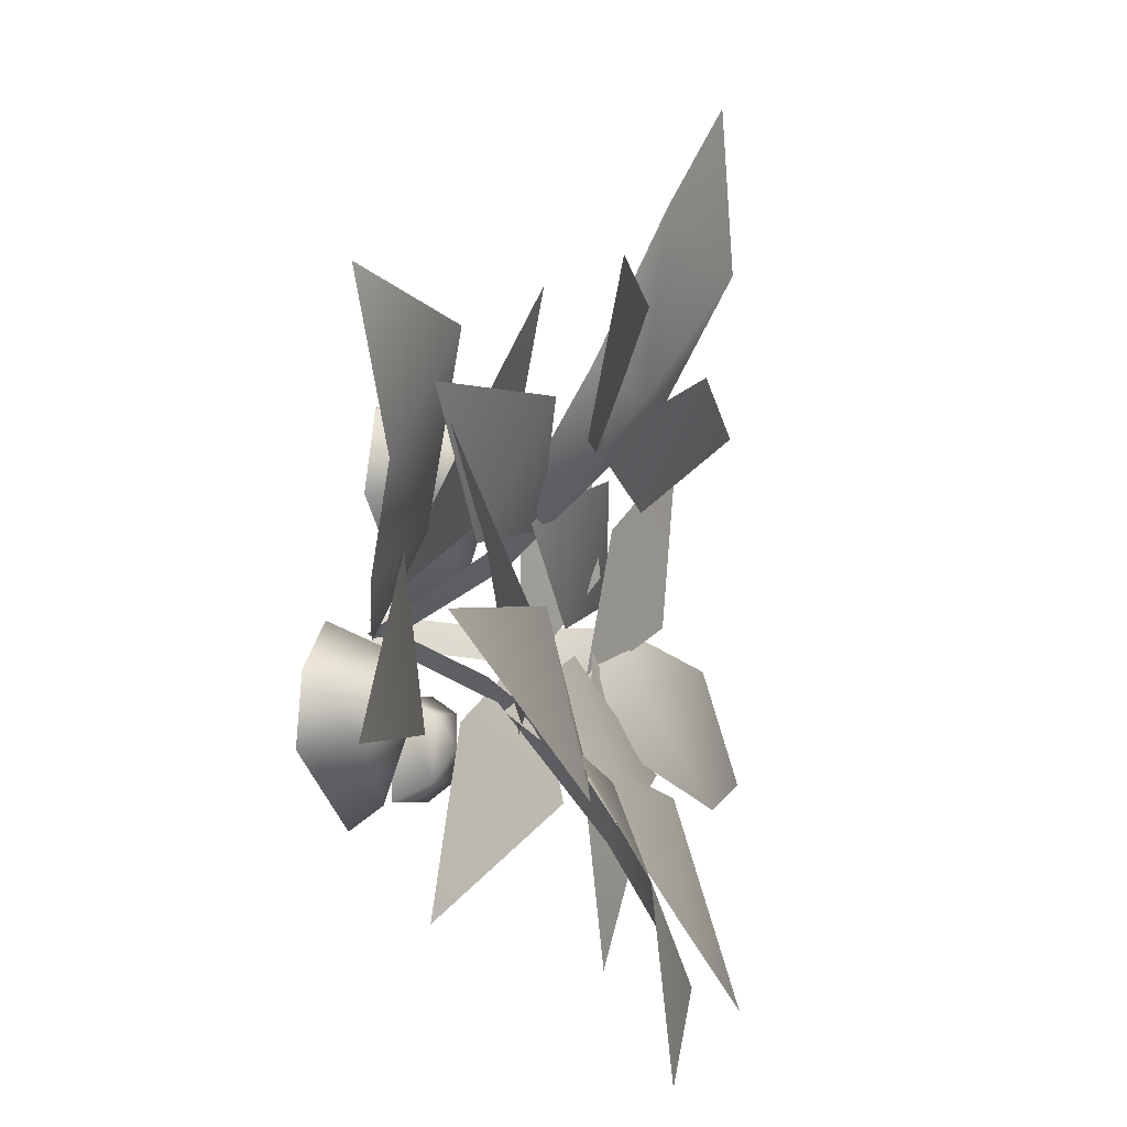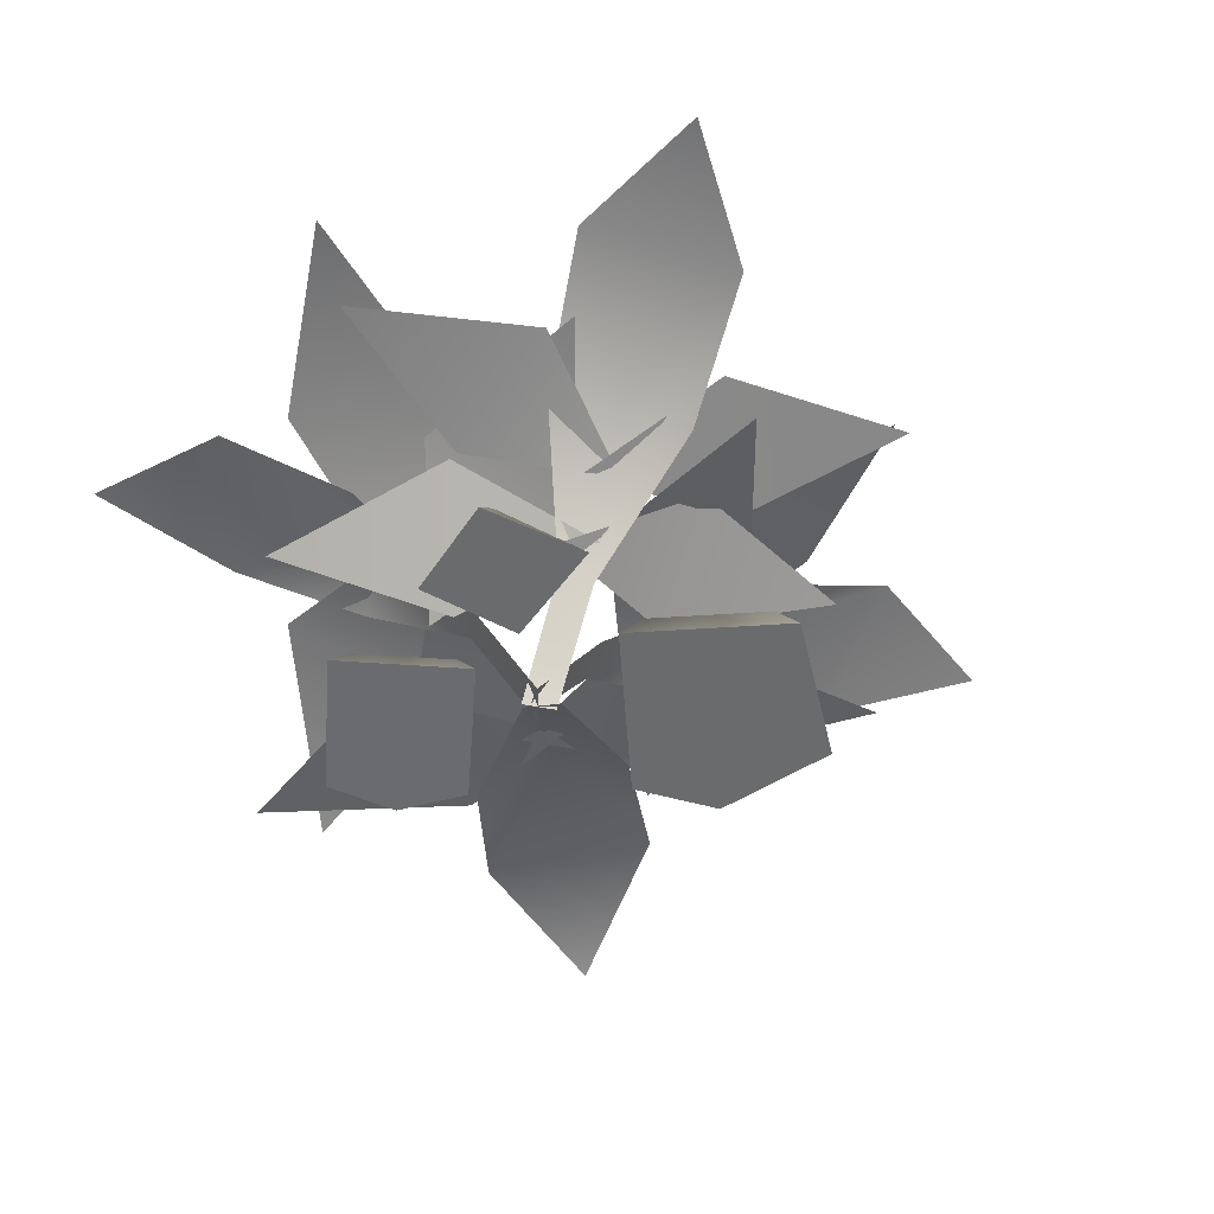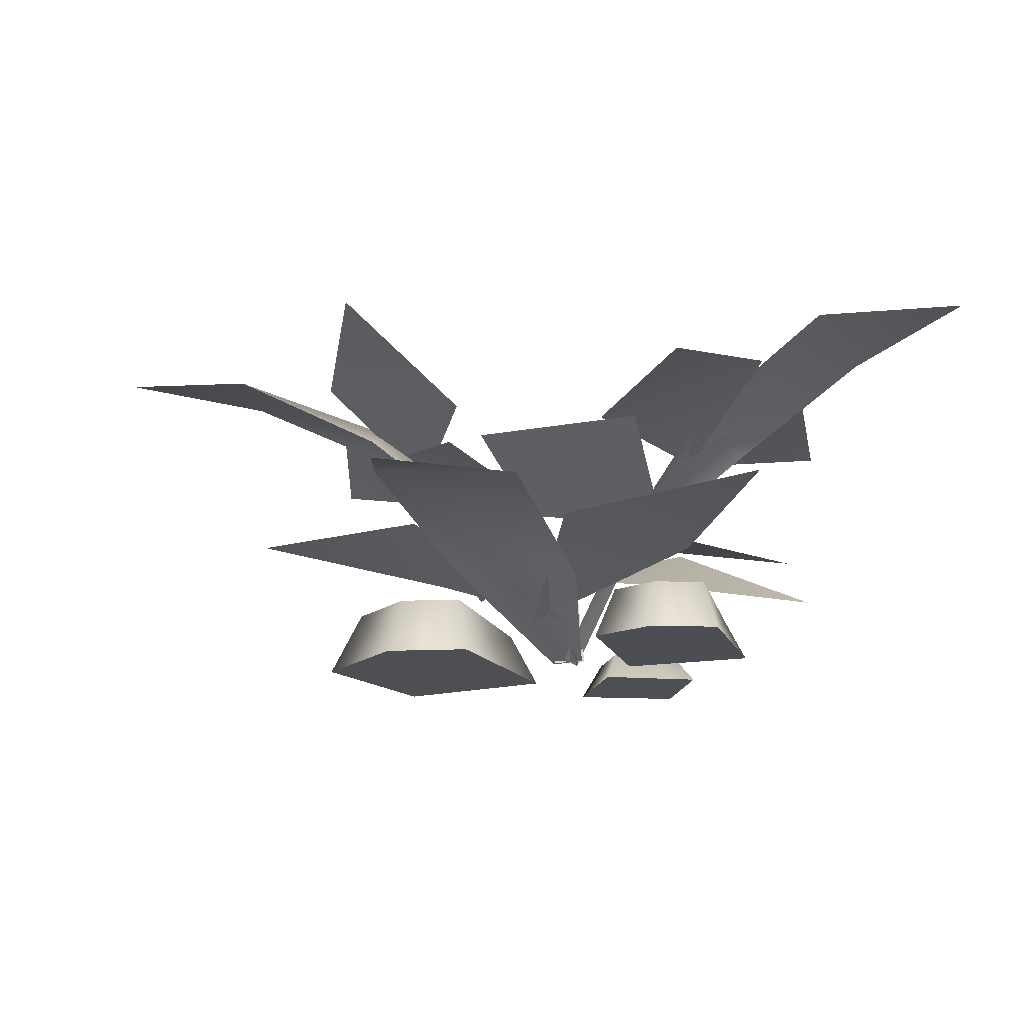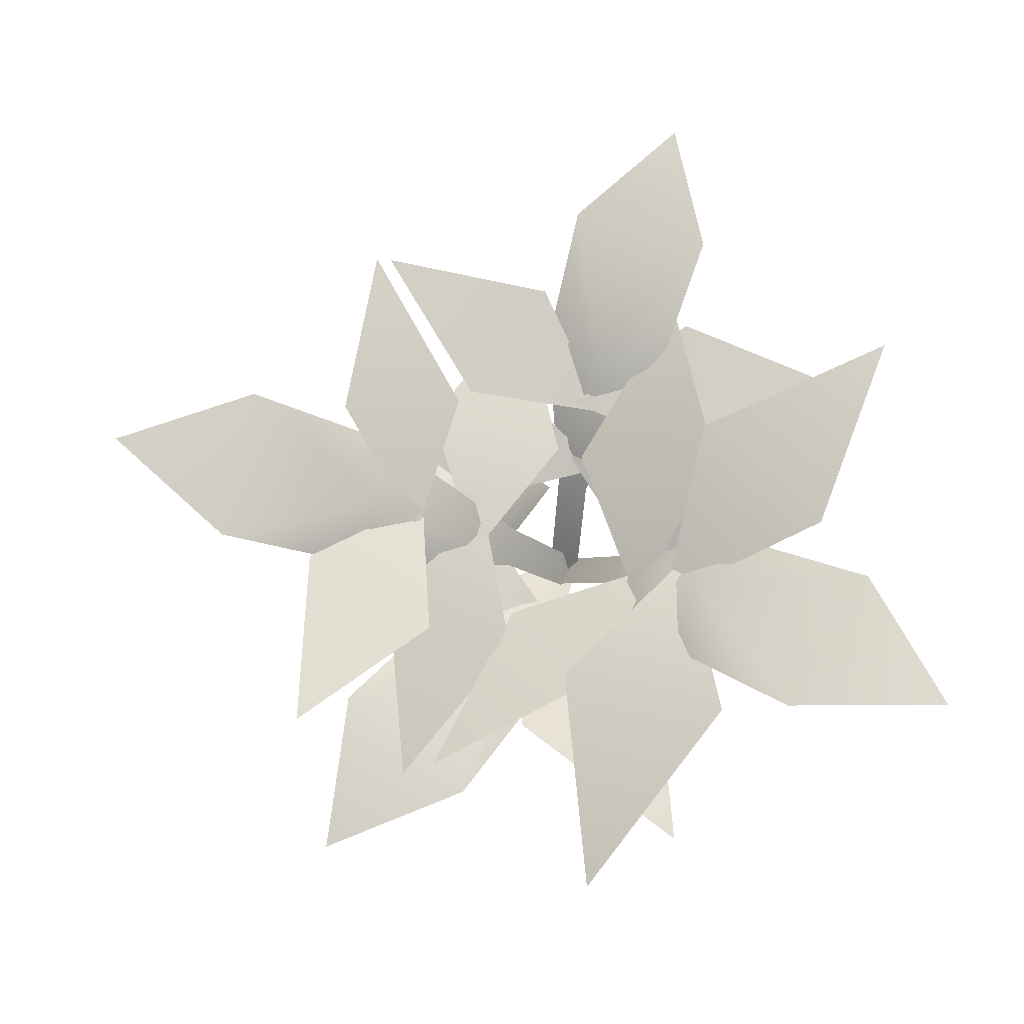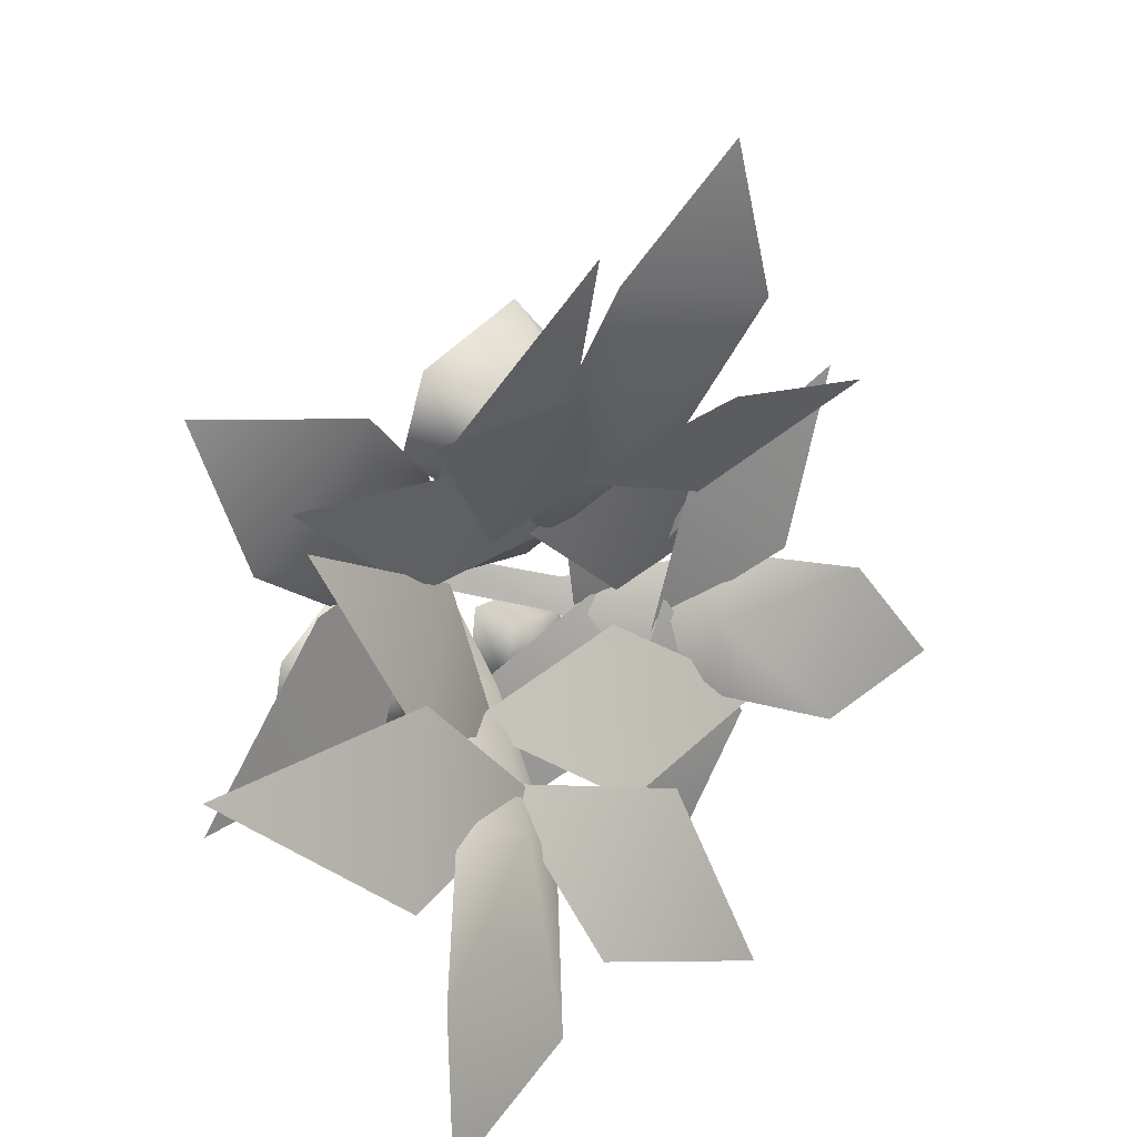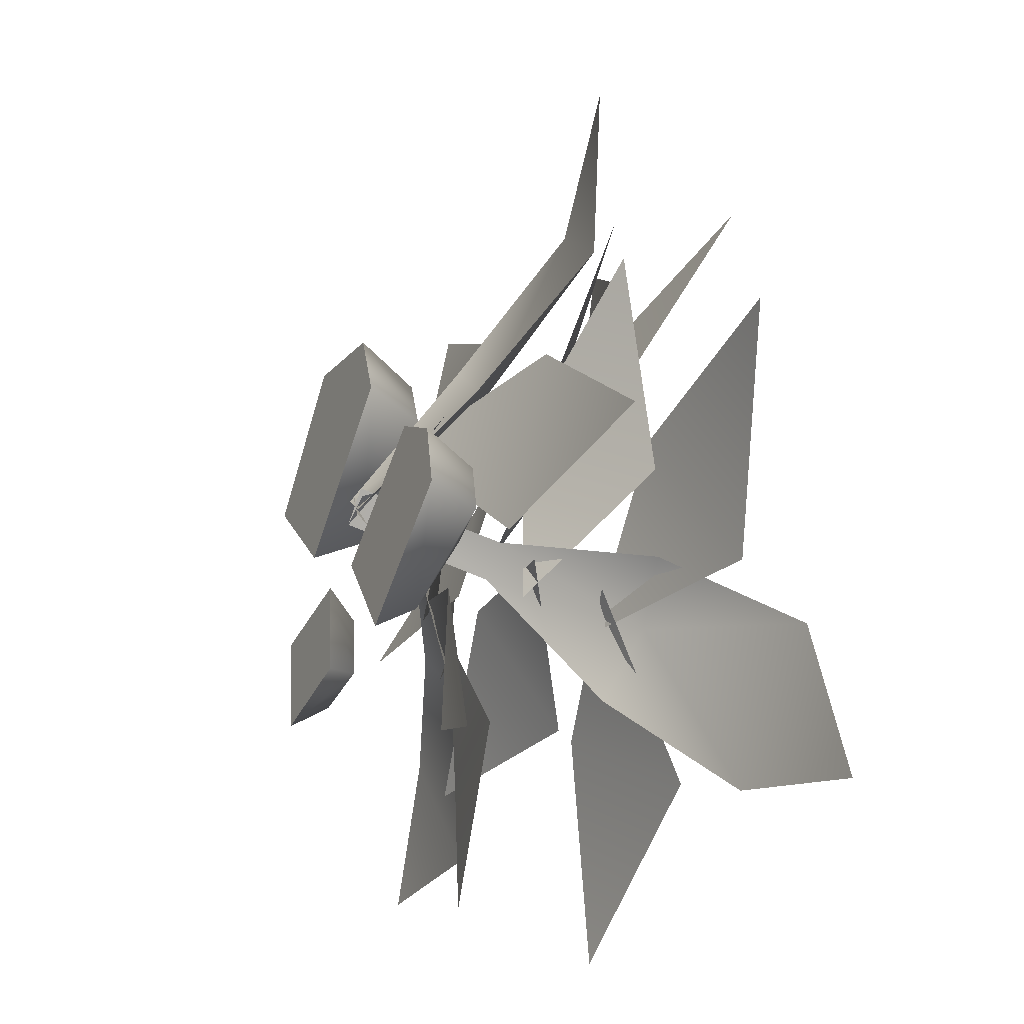
<metadata>
{"format":"obj","ext":"obj","renderer":"f3d","projection":"perspective","resolution":1024,"background":"white","views":[{"elev":-2.2,"azim":106.3,"up":"+Z"},{"elev":-53.2,"azim":-126.1,"up":"+Y"},{"elev":-17.6,"azim":75.4,"up":"+Y"},{"elev":71.0,"azim":86.2,"up":"+Y"},{"elev":27.2,"azim":137.6,"up":"+Z"},{"elev":-36.9,"azim":65.0,"up":"+Z"}]}
</metadata>
<code>
o model_4202
v 0.05859 -5.364e-07 0.2194
v -0.001475 0.1223 0.2208
v 0.003876 -5.364e-07 0.374
v -0.04037 0.1225 0.3367
v -0.1912 0.1223 0.3945
v -0.2129 -5.364e-07 0.454
v -0.1731 0.1599 0.2247
v -0.1971 0.09852 0.05581
v -0.3437 0.09852 0.2296
v -0.4048 -5.364e-07 0.23
v -0.2069 -5.364e-07 -0.004569
v 0.04673 0.06925 -0.1645
v 0.1451 0.06925 -0.3233
v -0.001602 -5.364e-07 -0.156
v 0.1311 -5.364e-07 -0.3704
v 0.1848 0.1303 -0.1889
v 0.2246 0.1033 -0.0544
v 0.3049 0.1033 -0.1146
v 0.3229 0.1033 -0.2132
v 0.3449 -0.001356 -0.08978
v 0.2385 -0.001356 -0.007331
v 0.3713 -0.001356 -0.2218
v -0.1431 0.06276 -0.1717
v -0.1066 -5.364e-07 -0.139
v -0.1302 0.06276 -0.2965
v -0.08468 -5.364e-07 -0.3294
v -0.1994 0.08602 -0.2351
v -0.2556 0.06276 -0.2986
v -0.2685 0.06276 -0.1738
v -0.2814 -5.364e-07 -0.3408
v -0.313 -5.364e-07 -0.1429
v 0.1311 -5.364e-07 -0.3704
v 0.3713 -0.001356 -0.2218
v -0.001602 -5.364e-07 -0.156
v 0.3449 -0.001356 -0.08978
v 0.2385 -0.001356 -0.007331
v -0.08468 -5.364e-07 -0.3294
v -0.1066 -5.364e-07 -0.139
v -0.2814 -5.364e-07 -0.3408
v -0.313 -5.364e-07 -0.1429
v -0.2069 -5.364e-07 -0.004569
v 0.05859 -5.364e-07 0.2194
v -0.4048 -5.364e-07 0.23
v 0.003876 -5.364e-07 0.374
v -0.2129 -5.364e-07 0.454
v 0.04254 0.1736 -0.1816
v 0.1022 0.1399 -0.5287
v -0.1563 0.3024 -0.3318
v -0.2055 0.2354 -0.03947
v -0.6975 0.4324 -0.09618
v -0.3716 0.3904 -0.1173
v -0.5818 0.4789 -0.363
v -0.153 0.1878 -0.0182
v -0.1286 0.1998 -0.07757
v -0.8705 0.4635 -0.3269
v -0.4378 0.3319 -0.01195
v -0.3316 0.3759 -0.2485
v -0.009886 0 0.007873
v 0.0155 0 -0.04918
v -0.349 0.3185 0.08076
v -0.3114 0.2963 0.4114
v -0.1113 0.237 0.1583
v -0.1689 0.2132 -0.1125
v -0.08077 0.4546 -0.3441
v -0.4732 0.3947 -0.2921
v -0.1587 0.3228 -0.06563
v 0.1621 0.2908 -0.1608
v 0.1167 0.5971 -0.5284
v -0.264 0.6017 -0.7058
v -0.1413 0.5106 -0.3193
v 0.1979 0.4076 -0.2142
v 0.2509 0.6376 -0.603
v 0.1958 0.4908 -0.2769
v 0.5054 0.6357 -0.4134
v 0.5347 0.6774 -0.7201
v -0.02799 0 -0.04592
v 0.03016 0 -0.001657
v 0.05078 0.2451 -0.1478
v 0.1105 0.2455 -0.1029
v 0.09921 0.4548 -0.3834
v 0.3241 0.4551 -0.2108
v 0.3113 0.1062 0.05472
v 0.2098 0.17 0.1418
v 0.5501 0.2261 0.2402
v 0.6435 0.1979 0.5383
v 0.3391 0.274 0.4723
v 0.1207 0.1521 0.2594
v -0.02569 0 0.005944
v 0.02009 0 -0.04272
v 0.4066 0.1991 0.1036
v 0.6814 0.2257 -0.2019
v 0.272 0.1887 -0.1985
v 0.07027 0.0644 0.07869
v -0.1912 0.2959 -0.01735
v -0.5519 0.2747 0.03686
v -0.2604 0.3591 0.2556
v 0.0332 0.294 0.1807
v 0.1539 0.3803 0.3709
v 0.5148 0.2883 0.3633
v 0.2451 0.27 0.1203
v -0.05119 0.2917 0.1558
v 0.09817 0.5284 0.5244
v 0.4549 0.5802 0.559
v 0.2492 0.463 0.2873
v -0.05087 0.3956 0.2878
v -0.2717 0.4173 0.1965
v -0.5759 0.5165 0.3546
v -0.22 0.553 0.4363
v 0.01478 0.4079 0.302
v 0.04568 0.5482 0.7026
v -0.02707 0.4868 0.3767
v -0.2432 0.5972 0.6228
v 0.04724 0.2229 0.1115
v -0.0282 0.2359 0.08983
v 0.03995 0 -0.02671
v -0.02927 0 -0.04655
v -0.1621 0.597 0.912
v 0.08933 0.4273 0.4316
v -0.1673 0.4734 0.357
v -0.1575 0.1914 0.2163
v -0.1804 0.259 0.6108
v 0.1398 0.2382 0.3507
v 0.1231 0.05849 0.02273
v -0.5314 0.3921 -0.01108
v -0.6304 0.3947 0.3289
v -0.3197 0.3489 0.1678
v -0.2662 0.3107 -0.1222
v -0.149 0.3454 -0.315
v -0.2801 0.3434 -0.6426
v -0.4247 0.397 -0.317
v -0.2886 0.3205 -0.05737
v 0.1704 0.2638 0.1093
v 0.5038 0.3109 0.2981
v 0.3716 0.4309 -0.05674
v 0.09903 0.298 -0.2009
v 0.3597 0.4254 0.01223
v 0.799 0.4073 -0.0006114
v 0.4807 0.5322 -0.2948
v 0.1229 0.4255 -0.2595
g surface_000
f 43 44 45
f 42 44 43
f 41 42 43
f 39 38 40
f 37 38 39
f 35 36 34
f 33 35 34
f 32 33 34
f 30 31 28
f 28 31 29
f 28 29 27
f 25 28 27
f 25 30 28
f 26 30 25
f 25 24 26
f 24 29 31
f 23 29 24
f 29 23 27
f 23 25 27
f 23 24 25
f 13 22 15
f 19 22 13
f 22 19 20
f 20 19 18
f 18 17 20
f 20 17 21
f 14 13 15
f 12 13 14
f 12 16 13
f 13 16 19
f 18 19 16
f 16 17 18
f 17 16 12
f 17 12 21
f 21 12 14
f 6 9 10
f 5 9 6
f 5 7 9
f 9 7 8
f 9 8 10
f 10 8 11
f 8 1 11
f 2 1 8
f 1 2 3
f 3 5 6
f 4 5 3
f 7 5 4
f 4 2 7
f 8 7 2
f 3 2 4
g surface_001
f 139 136 138
f 136 137 138
f 135 132 134
f 132 133 134
f 131 128 130
f 128 129 130
f 127 124 126
f 124 125 126
f 123 120 122
f 120 121 122
f 117 110 112
f 110 111 112
f 112 111 119
f 111 114 119
f 111 113 114
f 113 115 114
f 114 115 116
f 118 111 110
f 111 118 113
f 109 106 108
f 106 107 108
f 105 102 104
f 102 103 104
f 101 98 100
f 98 99 100
f 97 94 96
f 94 95 96
f 93 90 92
f 90 91 92
f 85 84 86
f 84 83 86
f 86 83 87
f 83 88 87
f 83 89 88
f 83 82 89
f 82 83 84
f 76 77 78
f 78 77 79
f 73 78 79
f 73 80 78
f 72 80 73
f 72 73 74
f 75 72 74
f 73 79 81
f 74 73 81
f 71 68 70
f 68 69 70
f 67 64 66
f 64 65 66
f 63 60 62
f 60 61 62
f 54 58 59
f 53 58 54
f 51 53 54
f 51 56 53
f 56 51 50
f 50 51 52
f 55 50 52
f 51 54 57
f 52 51 57
f 49 46 48
f 46 47 48

</code>
